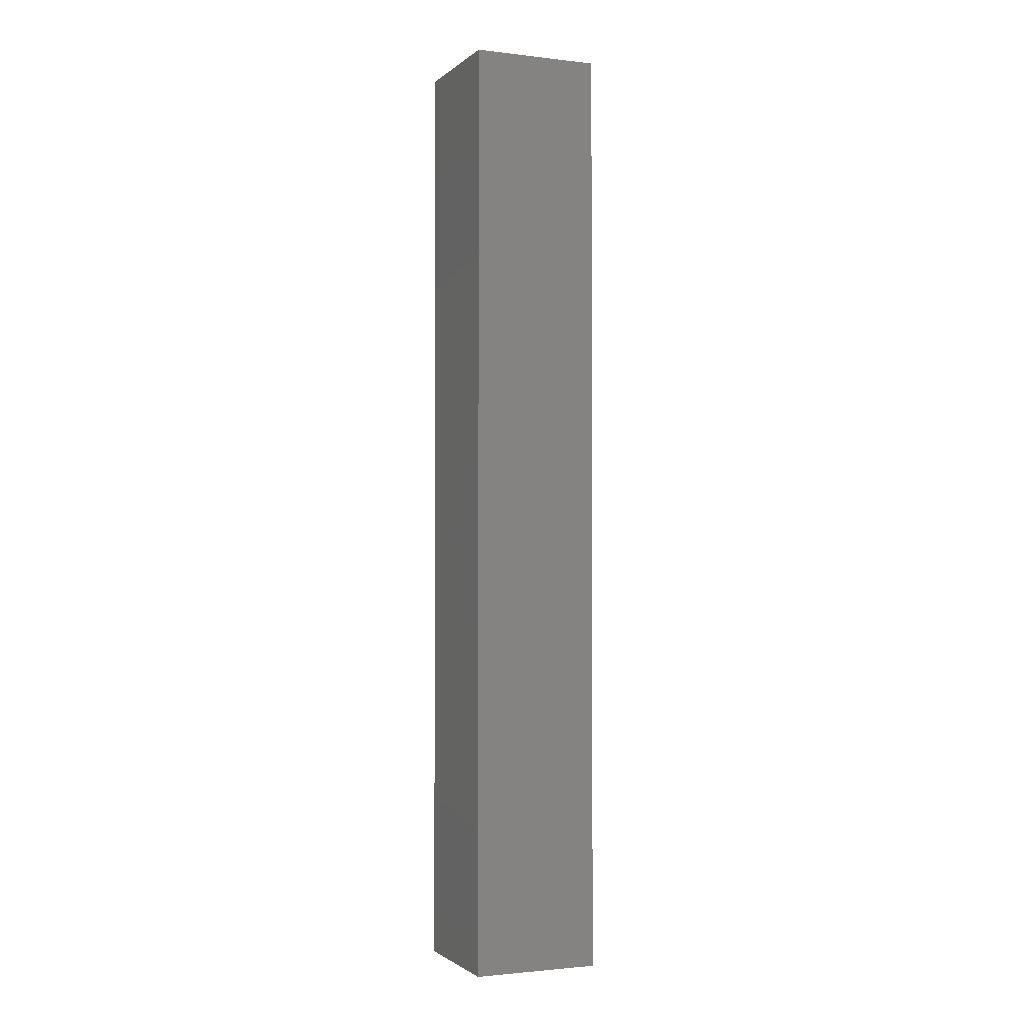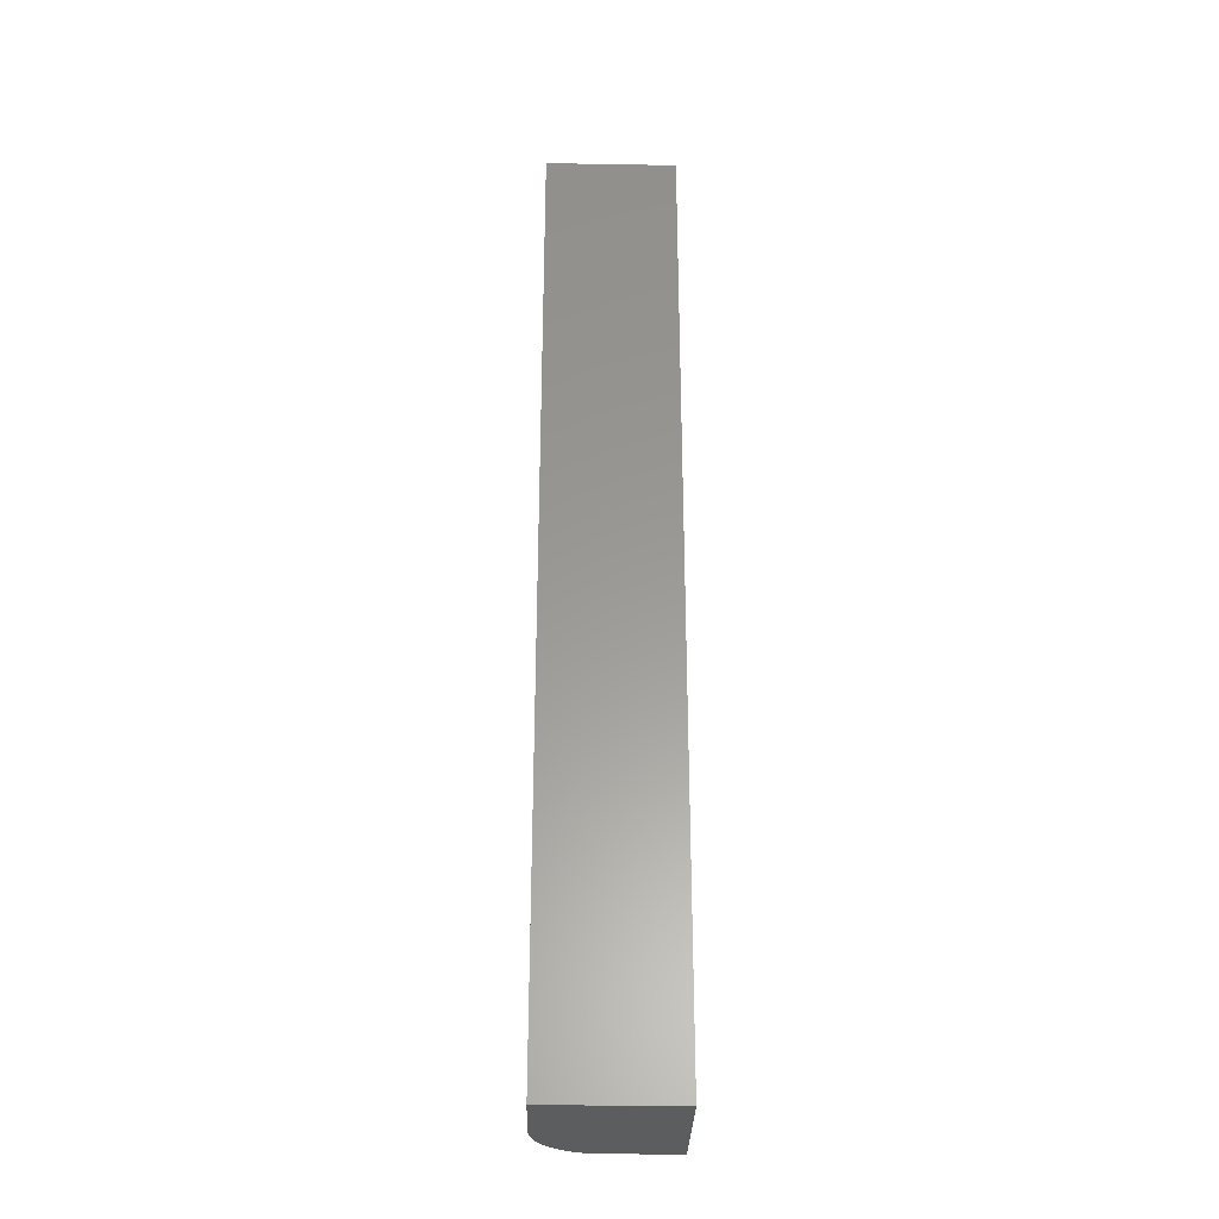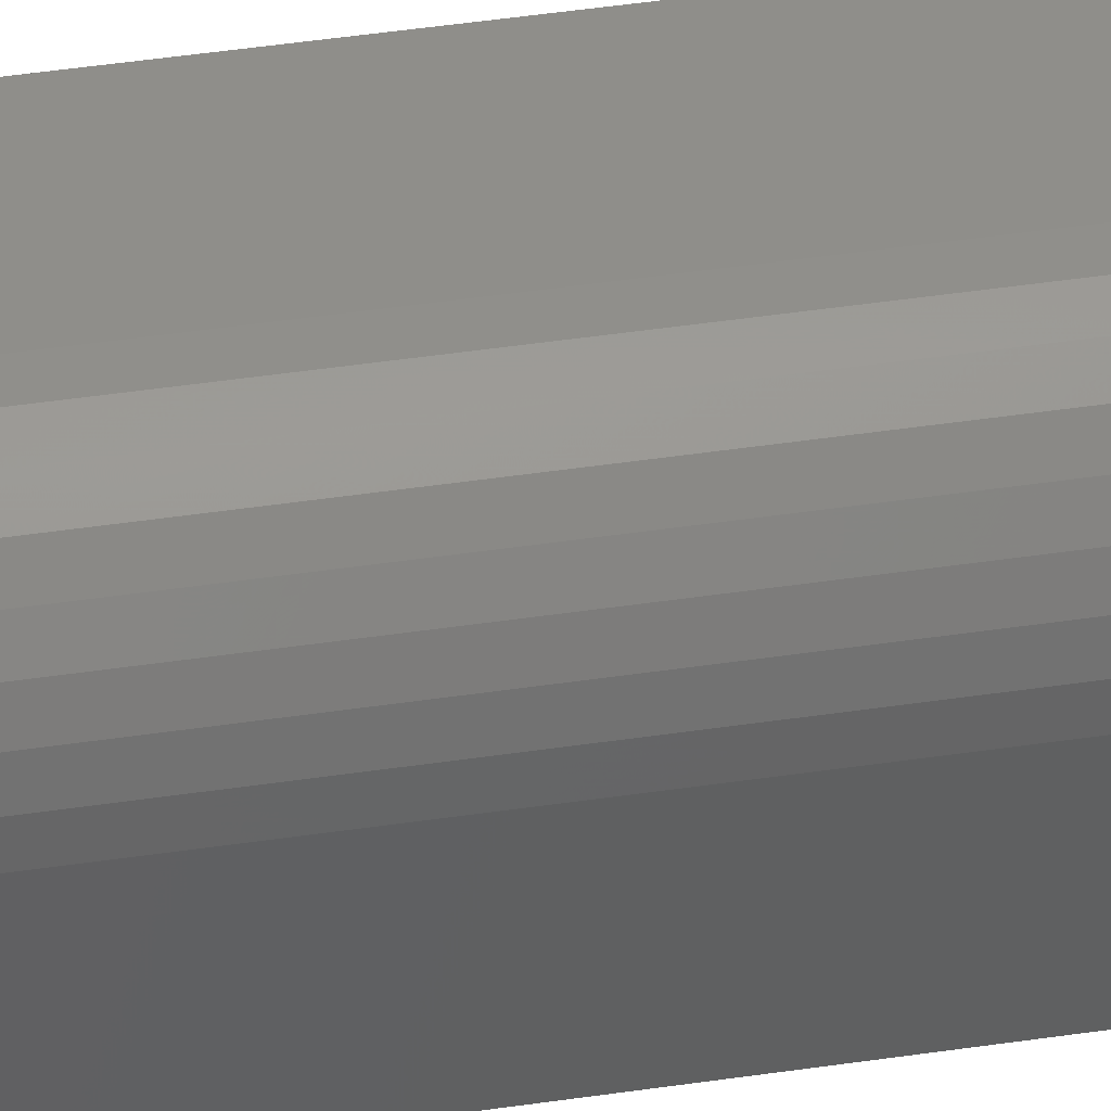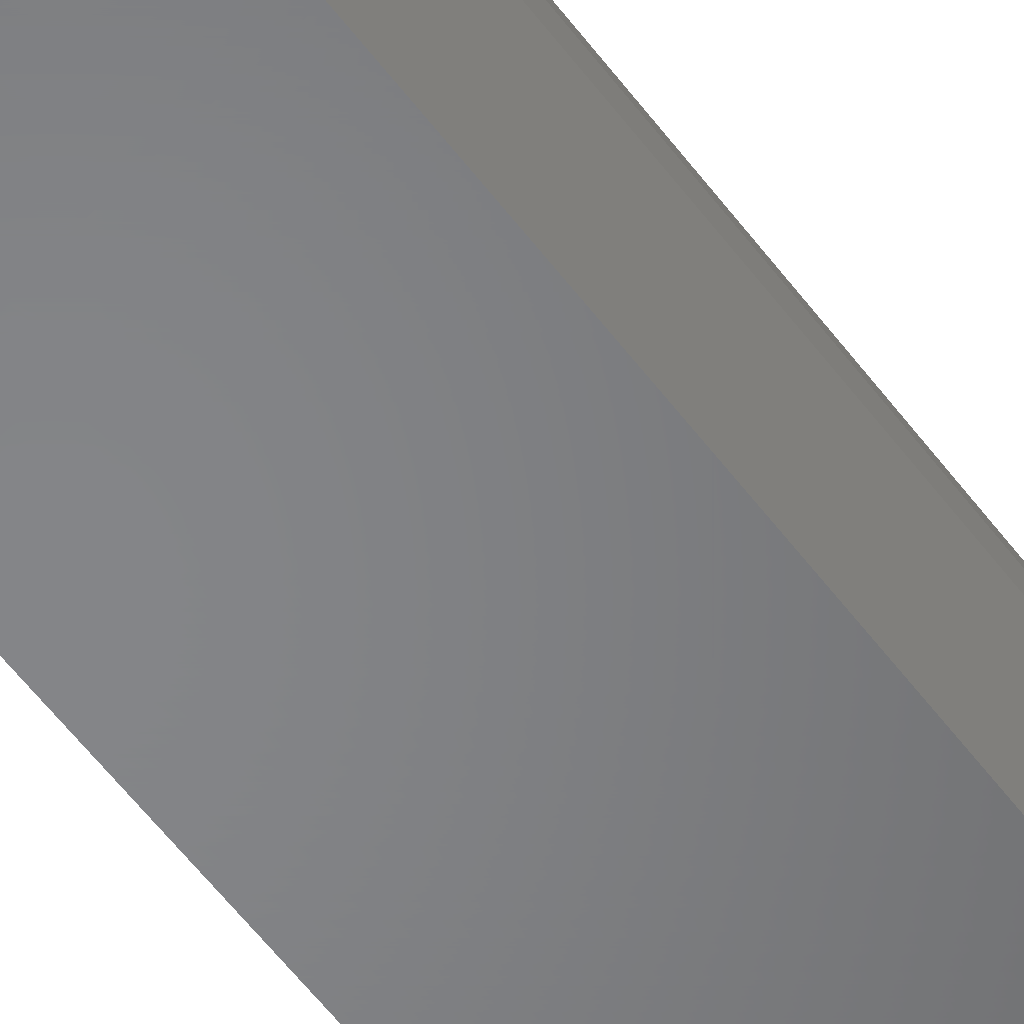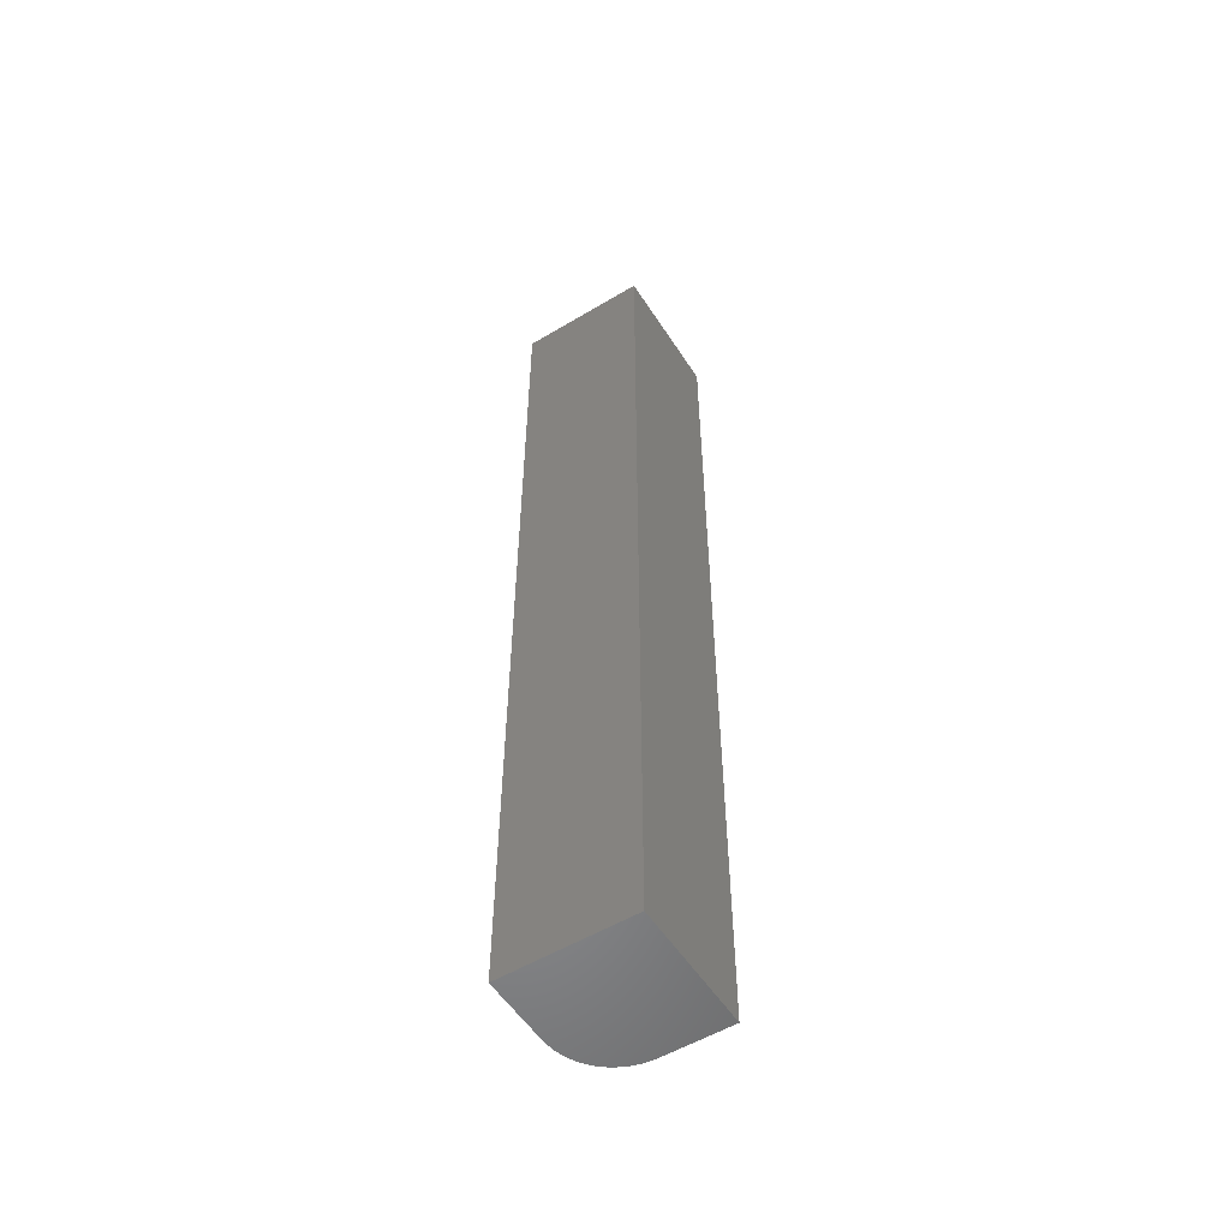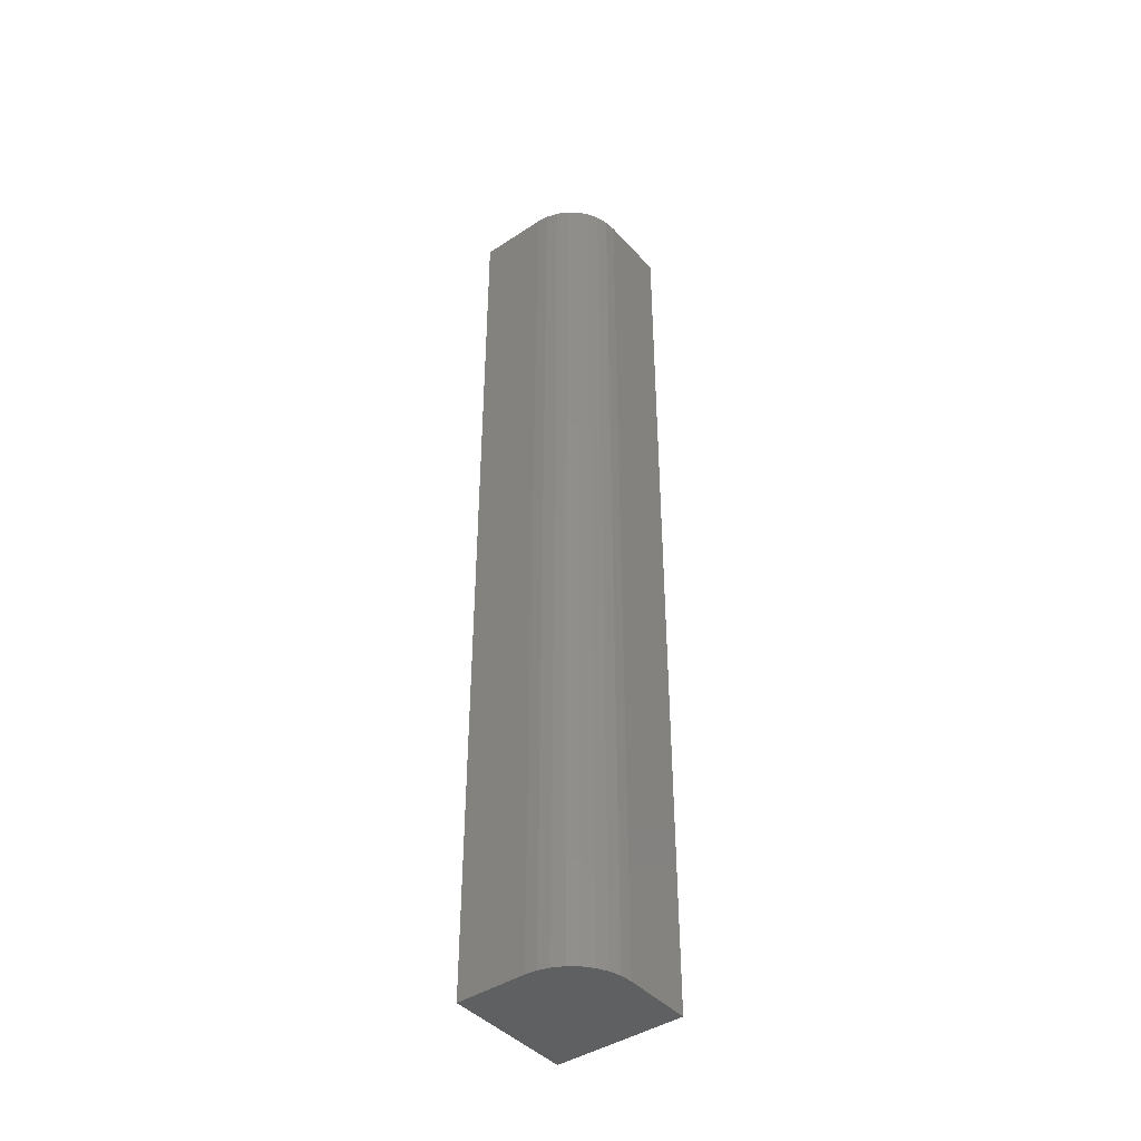
<metadata>
{"format":"stl","ext":"stl","renderer":"f3d","projection":"perspective","resolution":1024,"background":"white","views":[{"elev":-1.8,"azim":67.2,"up":"+Z"},{"elev":-30.7,"azim":-1.4,"up":"+Z"},{"elev":42.7,"azim":-100.2,"up":"+Y"},{"elev":-52.5,"azim":-145.2,"up":"+Y"},{"elev":-54.7,"azim":32.3,"up":"+Z"},{"elev":-42.5,"azim":-141.8,"up":"+Z"}]}
</metadata>
<code>
# stl→obj: 24 verts, 44 faces
v 0.007812 0.1172 0.75
v -0.001332 0.1163 0.75
v -0.01013 0.1136 0.75
v 0.0625 0.1172 0.75
v -0.01823 0.1093 0.75
v -0.02533 0.1035 0.75
v -0.03116 0.09635 0.75
v -0.03549 0.08825 0.75
v -0.03816 0.07946 0.75
v -0.03906 0.07031 0.75
v -0.03906 0.01562 0.75
v 0.0625 0.01562 0.75
v -0.01013 0.1136 0
v -0.001332 0.1163 0
v 0.007812 0.1172 0
v 0.0625 0.1172 0
v 0.0625 0.01562 0
v -0.03906 0.01562 0
v -0.03906 0.07031 0
v -0.03816 0.07946 0
v -0.03549 0.08825 0
v -0.03116 0.09635 0
v -0.02533 0.1035 0
v -0.01823 0.1093 0
f 1 2 3
f 4 1 3
f 4 3 5
f 4 5 6
f 4 6 7
f 4 7 8
f 4 8 9
f 4 9 10
f 4 10 11
f 4 11 12
f 13 14 15
f 16 17 18
f 16 18 19
f 16 19 20
f 16 20 21
f 16 21 22
f 16 22 23
f 16 23 24
f 16 24 13
f 16 13 15
f 19 18 10
f 10 18 11
f 16 15 4
f 4 15 1
f 19 10 20
f 20 10 9
f 20 9 21
f 21 9 8
f 21 8 22
f 22 8 7
f 22 7 23
f 23 7 6
f 23 6 24
f 24 6 5
f 24 5 13
f 13 5 3
f 13 3 14
f 14 3 2
f 14 2 15
f 15 2 1
f 17 16 12
f 12 16 4
f 18 17 11
f 11 17 12

</code>
